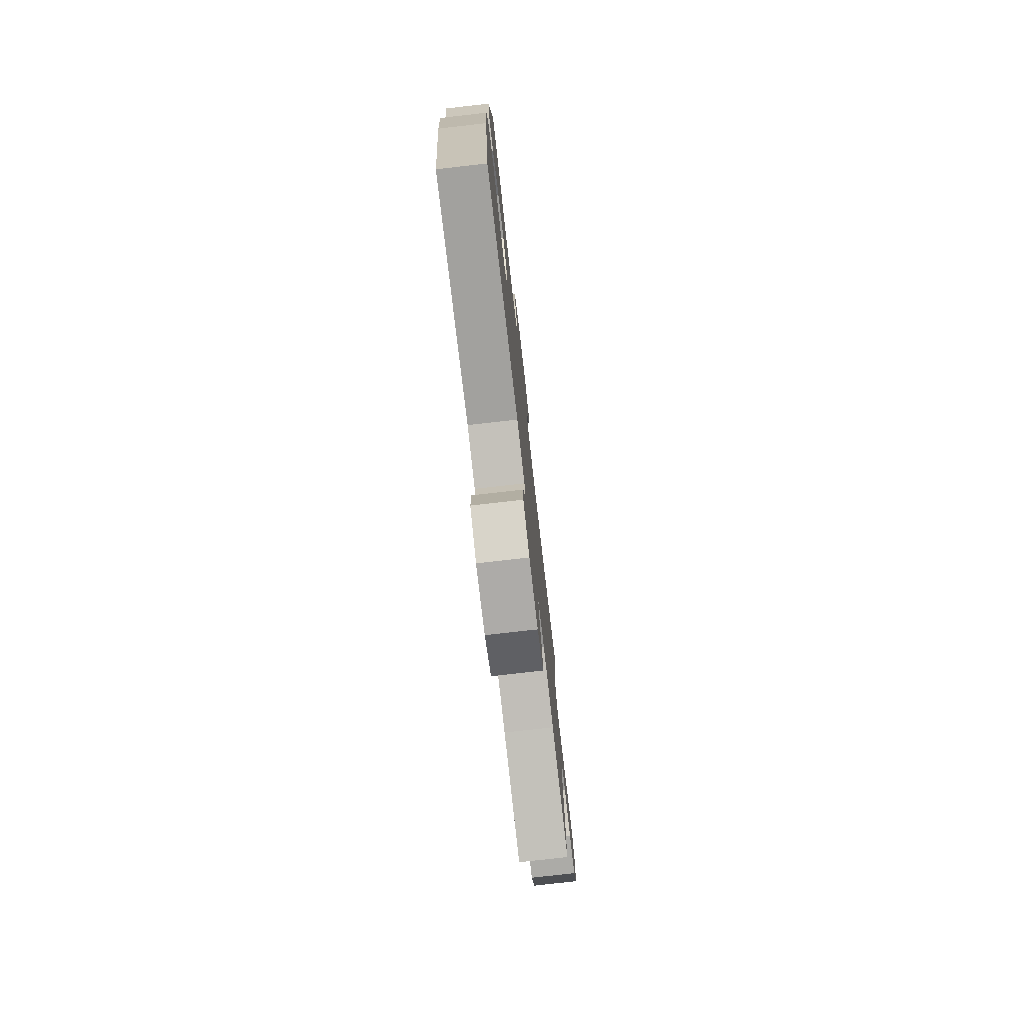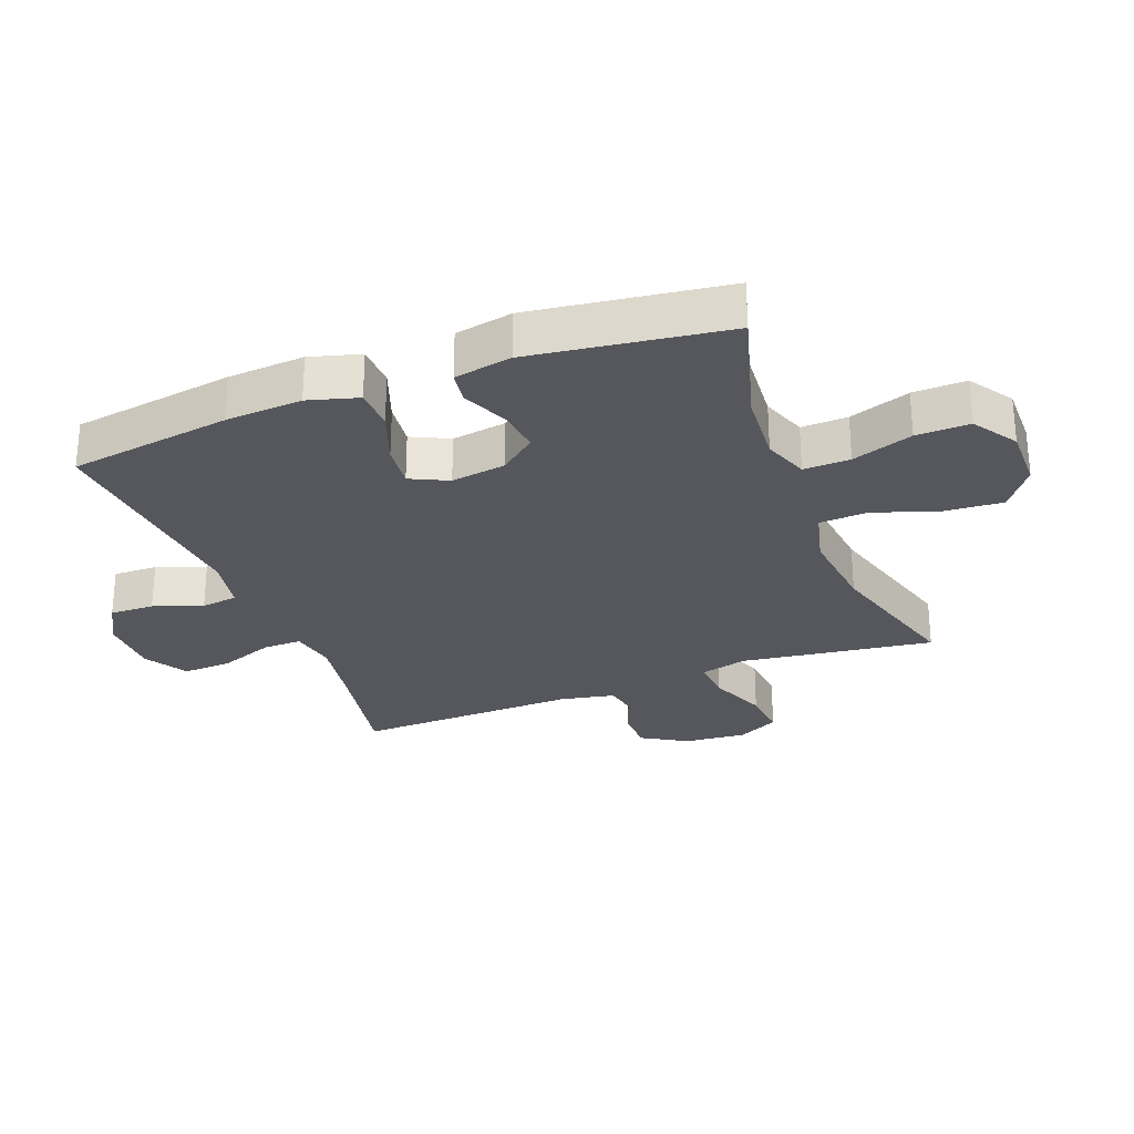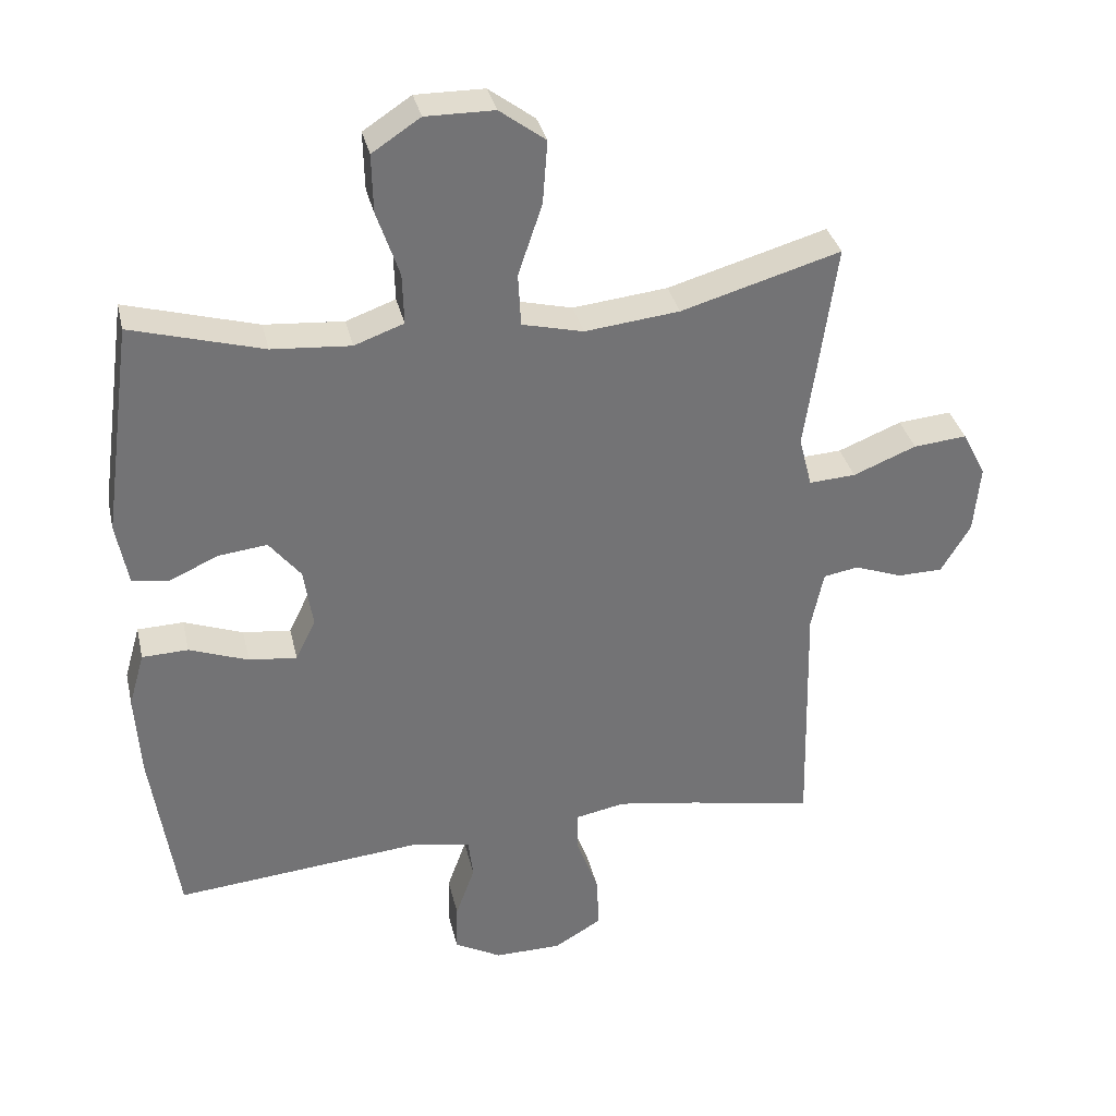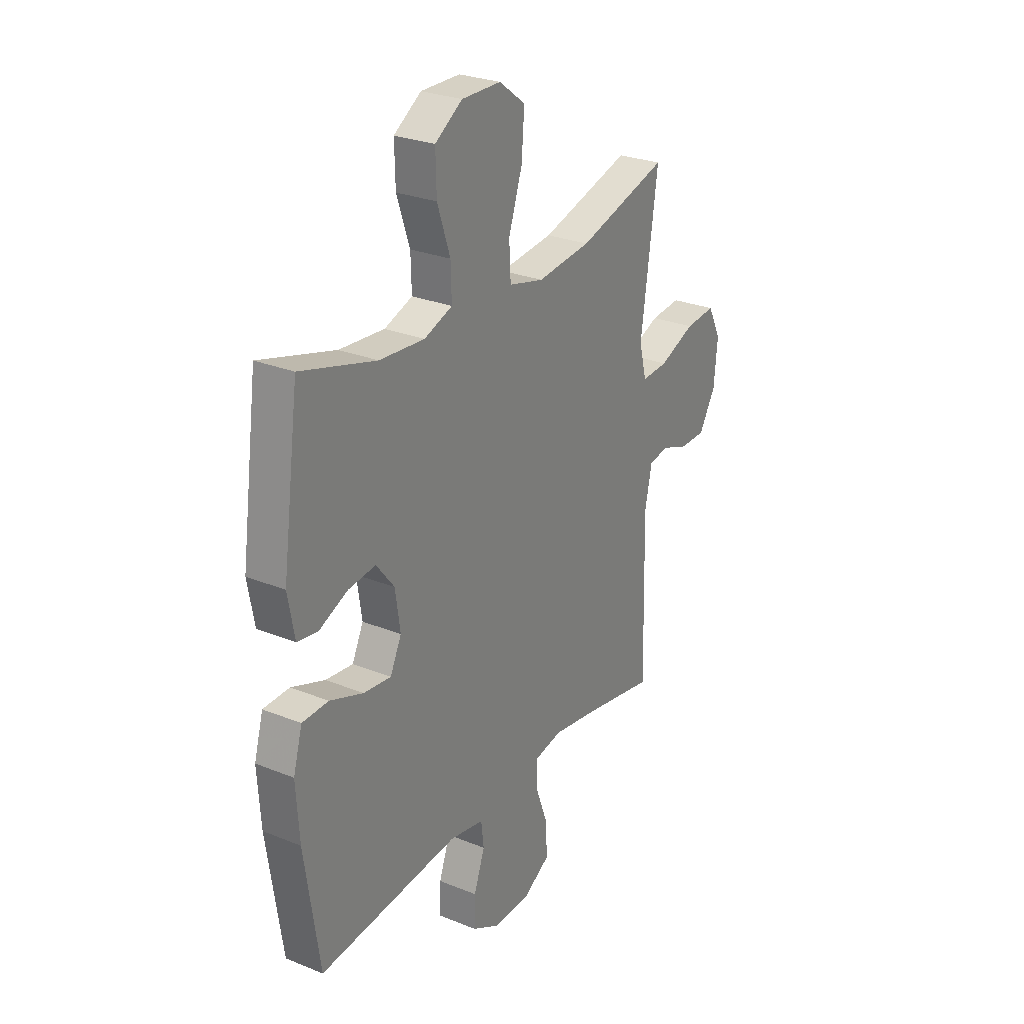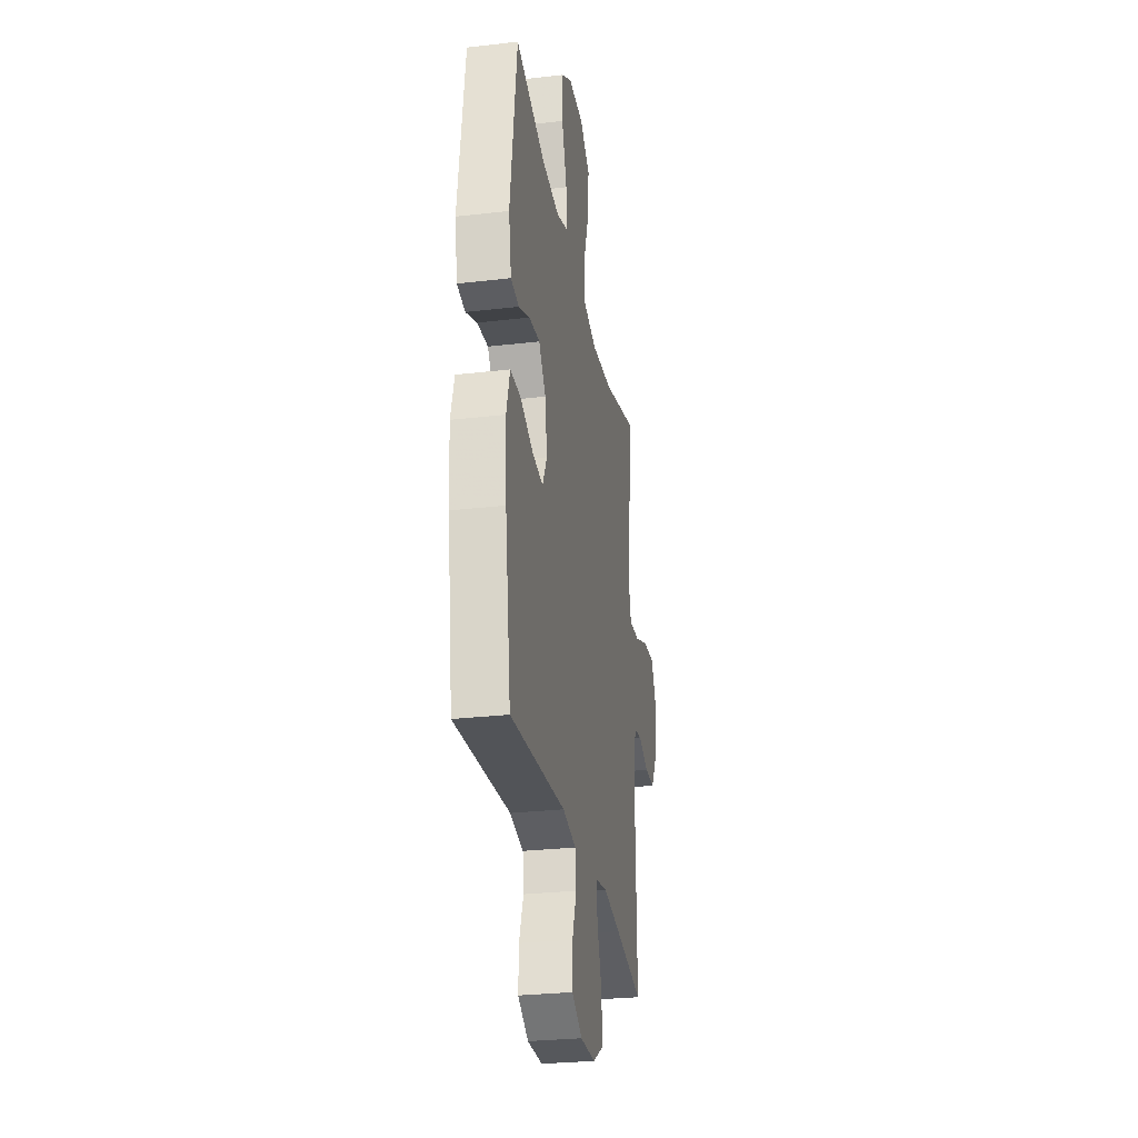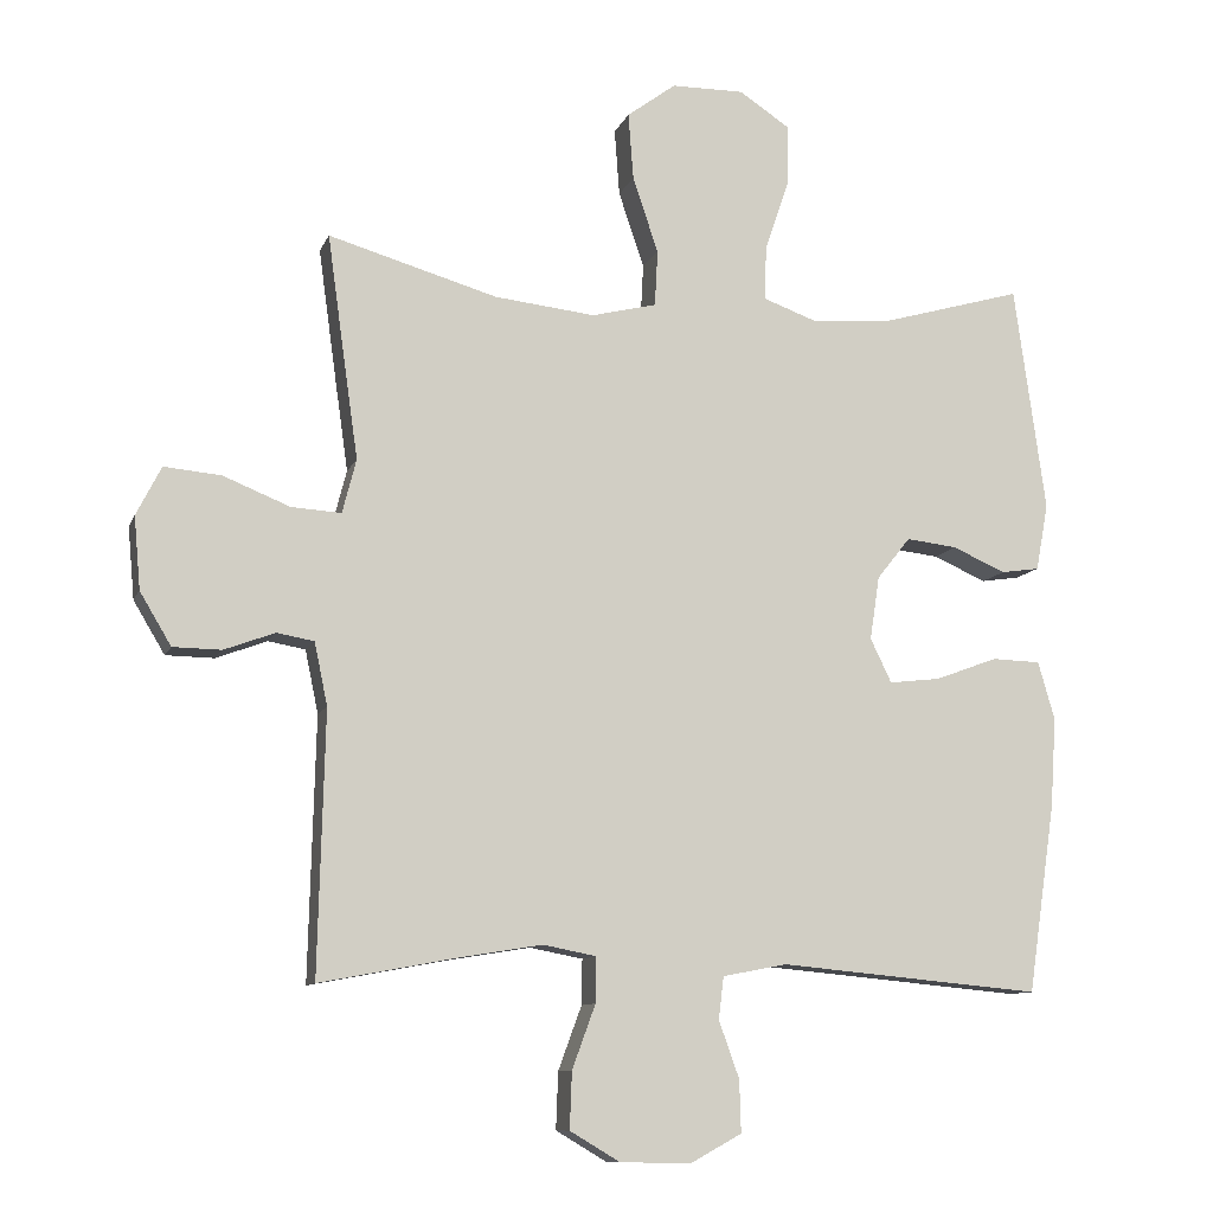
<metadata>
{"format":"obj","ext":"obj","renderer":"f3d","projection":"perspective","resolution":1024,"background":"white","views":[{"elev":-77.1,"azim":-83.5,"up":"+Z"},{"elev":-27.6,"azim":-68.9,"up":"+Y"},{"elev":34.4,"azim":-12.8,"up":"+Z"},{"elev":27.3,"azim":-58.1,"up":"+Z"},{"elev":-28.5,"azim":-80.1,"up":"+Z"},{"elev":-10.2,"azim":164.1,"up":"+Z"}]}
</metadata>
<code>
v 0.5 0.07 0.5
v 0.474 0.07 0.312
v 0.457 0.07 0.193
v 0.476 0.07 0.119
v 0.544 0.07 0.123
v 0.636 0.07 0.16
v 0.714 0.07 0.167
v 0.748 0.07 0.1
v 0.739 0.07 0.001
v 0.696 0.07 -0.071
v 0.63 0.07 -0.072
v 0.56 0.07 -0.046
v 0.509 0.07 -0.055
v 0.491 0.07 -0.141
v 0.5 0.07 -0.5
v 0.314 0.07 -0.465
v 0.198 0.07 -0.446
v 0.125 0.07 -0.46
v 0.126 0.07 -0.522
v 0.158 0.07 -0.609
v 0.161 0.07 -0.687
v 0.092 0.07 -0.728
v -0.006 0.07 -0.729
v -0.075 0.07 -0.691
v -0.073 0.07 -0.62
v -0.045 0.07 -0.542
v -0.052 0.07 -0.484
v -0.14 0.07 -0.467
v -0.5 0.07 -0.5
v -0.538 0.07 -0.241
v -0.546 0.07 -0.118
v -0.523 0.07 -0.038
v -0.456 0.07 -0.036
v -0.37 0.07 -0.068
v -0.3 0.07 -0.076
v -0.271 0.07 -0.016
v -0.284 0.07 0.071
v -0.33 0.07 0.129
v -0.4 0.07 0.121
v -0.473 0.07 0.089
v -0.526 0.07 0.097
v -0.543 0.07 0.189
v -0.5 0.07 0.5
v -0.308 0.07 0.445
v -0.193 0.07 0.436
v -0.121 0.07 0.462
v -0.123 0.07 0.536
v -0.156 0.07 0.633
v -0.158 0.07 0.718
v -0.088 0.07 0.764
v 0.012 0.07 0.763
v 0.079 0.07 0.713
v 0.072 0.07 0.621
v 0.037 0.07 0.517
v 0.041 0.07 0.44
v 0.13 0.07 0.418
v 0.268 0.07 0.433
v 0.5 0 0.5
v 0.474 0 0.312
v 0.457 0 0.193
v 0.476 0 0.119
v 0.544 0 0.123
v 0.636 0 0.16
v 0.714 0 0.167
v 0.748 0 0.1
v 0.739 0 0.001
v 0.696 0 -0.071
v 0.63 0 -0.072
v 0.56 0 -0.046
v 0.509 0 -0.055
v 0.491 0 -0.141
v 0.5 0 -0.5
v 0.314 0 -0.465
v 0.198 0 -0.446
v 0.125 0 -0.46
v 0.126 0 -0.522
v 0.158 0 -0.609
v 0.161 0 -0.687
v 0.092 0 -0.728
v -0.006 0 -0.729
v -0.075 0 -0.691
v -0.073 0 -0.62
v -0.045 0 -0.542
v -0.052 0 -0.484
v -0.14 0 -0.467
v -0.5 0 -0.5
v -0.538 0 -0.241
v -0.546 0 -0.118
v -0.523 0 -0.038
v -0.456 0 -0.036
v -0.37 0 -0.068
v -0.3 0 -0.076
v -0.271 0 -0.016
v -0.284 0 0.071
v -0.33 0 0.129
v -0.4 0 0.121
v -0.473 0 0.089
v -0.526 0 0.097
v -0.543 0 0.189
v -0.5 0 0.5
v -0.308 0 0.445
v -0.193 0 0.436
v -0.121 0 0.462
v -0.123 0 0.536
v -0.156 0 0.633
v -0.158 0 0.718
v -0.088 0 0.764
v 0.012 0 0.763
v 0.079 0 0.713
v 0.072 0 0.621
v 0.037 0 0.517
v 0.041 0 0.44
v 0.13 0 0.418
v 0.268 0 0.433
f 52 53 54
f 51 52 54
f 50 51 54
f 49 50 54
f 48 49 54
f 47 48 54
f 46 47 54 55
f 45 46 55 56
f 42 43 44
f 41 42 44
f 40 41 44
f 39 40 44
f 38 39 44 45
f 37 38 45 56
f 32 33 34
f 31 32 34
f 30 31 34
f 29 30 34
f 28 29 34
f 27 28 34 35
f 24 25 26
f 23 24 26
f 22 23 26
f 21 22 26
f 20 21 26
f 19 20 26
f 18 19 26 27
f 27 35 36
f 18 27 36
f 17 18 36
f 14 15 16
f 37 56 57
f 36 37 57
f 17 36 57
f 16 17 57
f 14 16 57
f 13 14 57
f 10 11 12
f 9 10 12
f 8 9 12
f 7 8 12
f 6 7 12
f 5 6 12
f 1 2 3
f 57 1 3
f 13 57 3 4
f 4 5 12 13
f 111 110 109
f 111 109 108
f 111 108 107
f 111 107 106
f 111 106 105
f 111 105 104
f 112 111 104 103
f 113 112 103 102
f 101 100 99
f 101 99 98
f 101 98 97
f 101 97 96
f 102 101 96 95
f 113 102 95 94
f 91 90 89
f 91 89 88
f 91 88 87
f 91 87 86
f 91 86 85
f 92 91 85 84
f 83 82 81
f 83 81 80
f 83 80 79
f 83 79 78
f 83 78 77
f 83 77 76
f 84 83 76 75
f 93 92 84
f 93 84 75
f 93 75 74
f 73 72 71
f 114 113 94
f 114 94 93
f 114 93 74
f 114 74 73
f 114 73 71
f 114 71 70
f 69 68 67
f 69 67 66
f 69 66 65
f 69 65 64
f 69 64 63
f 69 63 62
f 60 59 58
f 60 58 114
f 61 60 114 70
f 70 69 62 61
f 1 58 59 2
f 2 59 60 3
f 3 60 61 4
f 4 61 62 5
f 5 62 63 6
f 6 63 64 7
f 7 64 65 8
f 8 65 66 9
f 9 66 67 10
f 10 67 68 11
f 11 68 69 12
f 12 69 70 13
f 13 70 71 14
f 14 71 72 15
f 15 72 73 16
f 16 73 74 17
f 17 74 75 18
f 18 75 76 19
f 19 76 77 20
f 20 77 78 21
f 21 78 79 22
f 22 79 80 23
f 23 80 81 24
f 24 81 82 25
f 25 82 83 26
f 26 83 84 27
f 27 84 85 28
f 28 85 86 29
f 29 86 87 30
f 30 87 88 31
f 31 88 89 32
f 32 89 90 33
f 33 90 91 34
f 34 91 92 35
f 35 92 93 36
f 36 93 94 37
f 37 94 95 38
f 38 95 96 39
f 39 96 97 40
f 40 97 98 41
f 41 98 99 42
f 42 99 100 43
f 43 100 101 44
f 44 101 102 45
f 45 102 103 46
f 46 103 104 47
f 47 104 105 48
f 48 105 106 49
f 49 106 107 50
f 50 107 108 51
f 51 108 109 52
f 52 109 110 53
f 53 110 111 54
f 54 111 112 55
f 55 112 113 56
f 56 113 114 57
f 57 114 58 1

</code>
